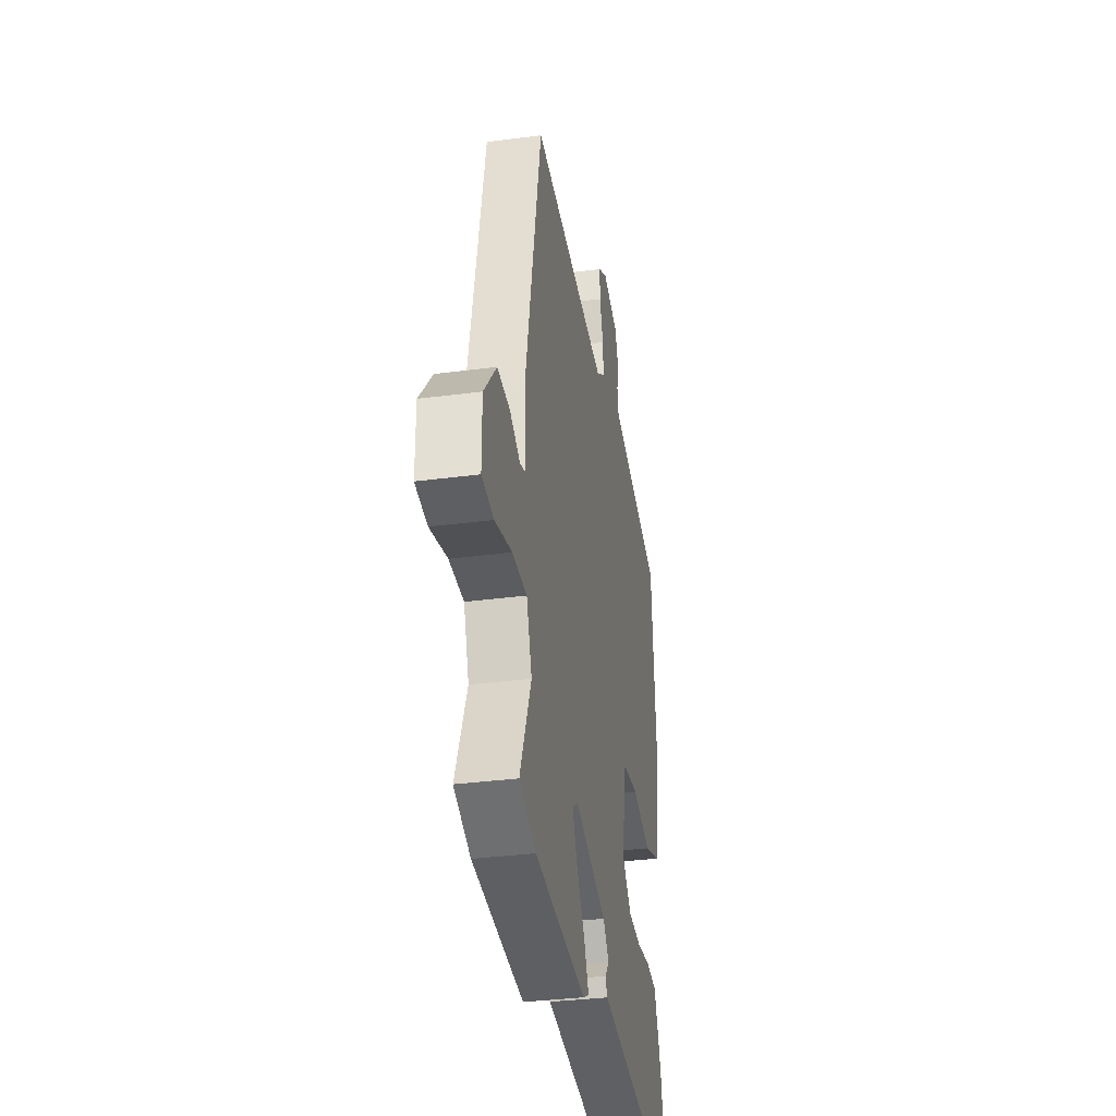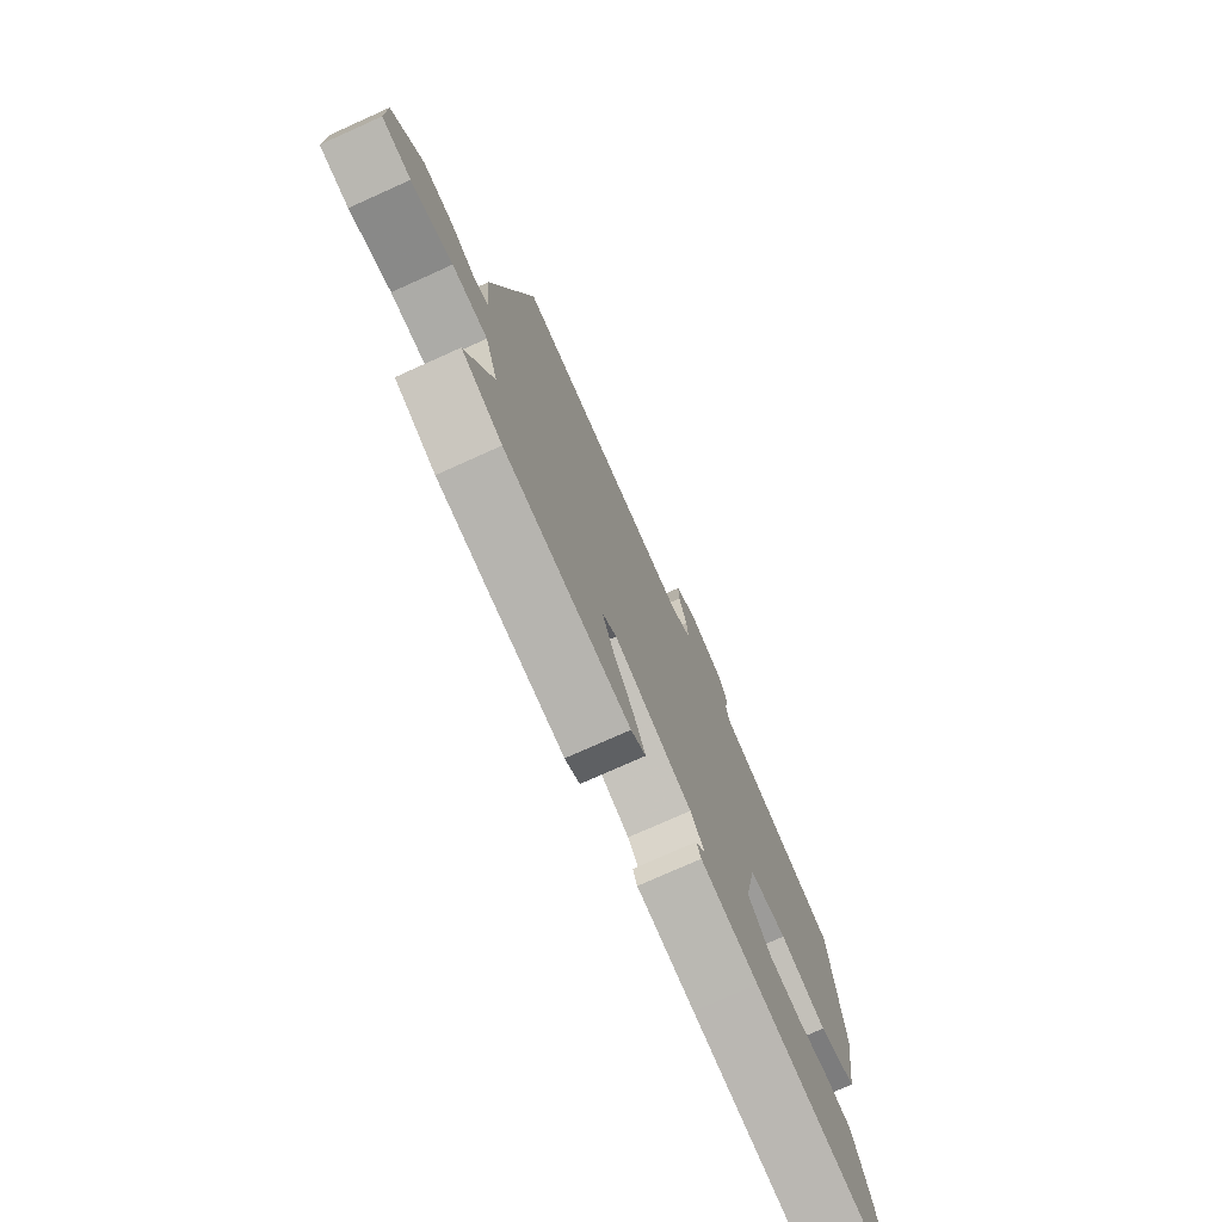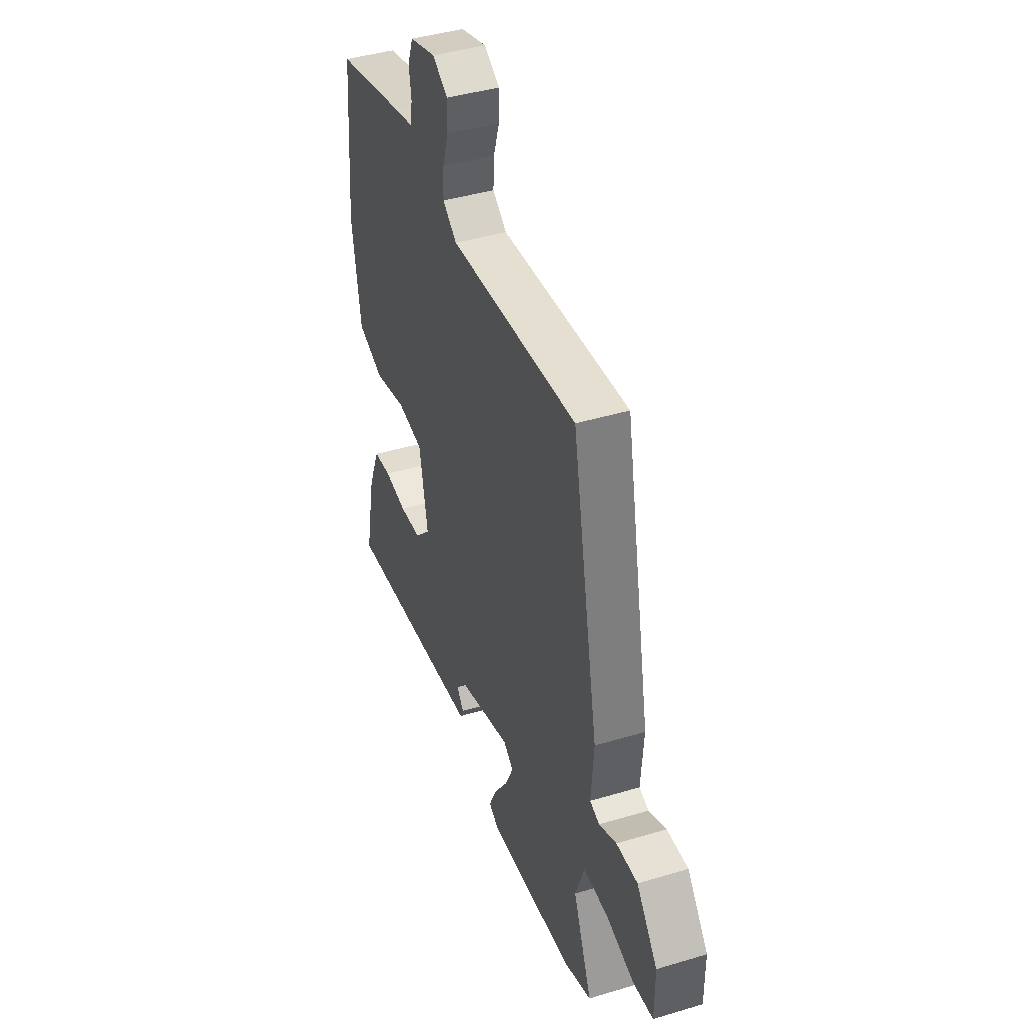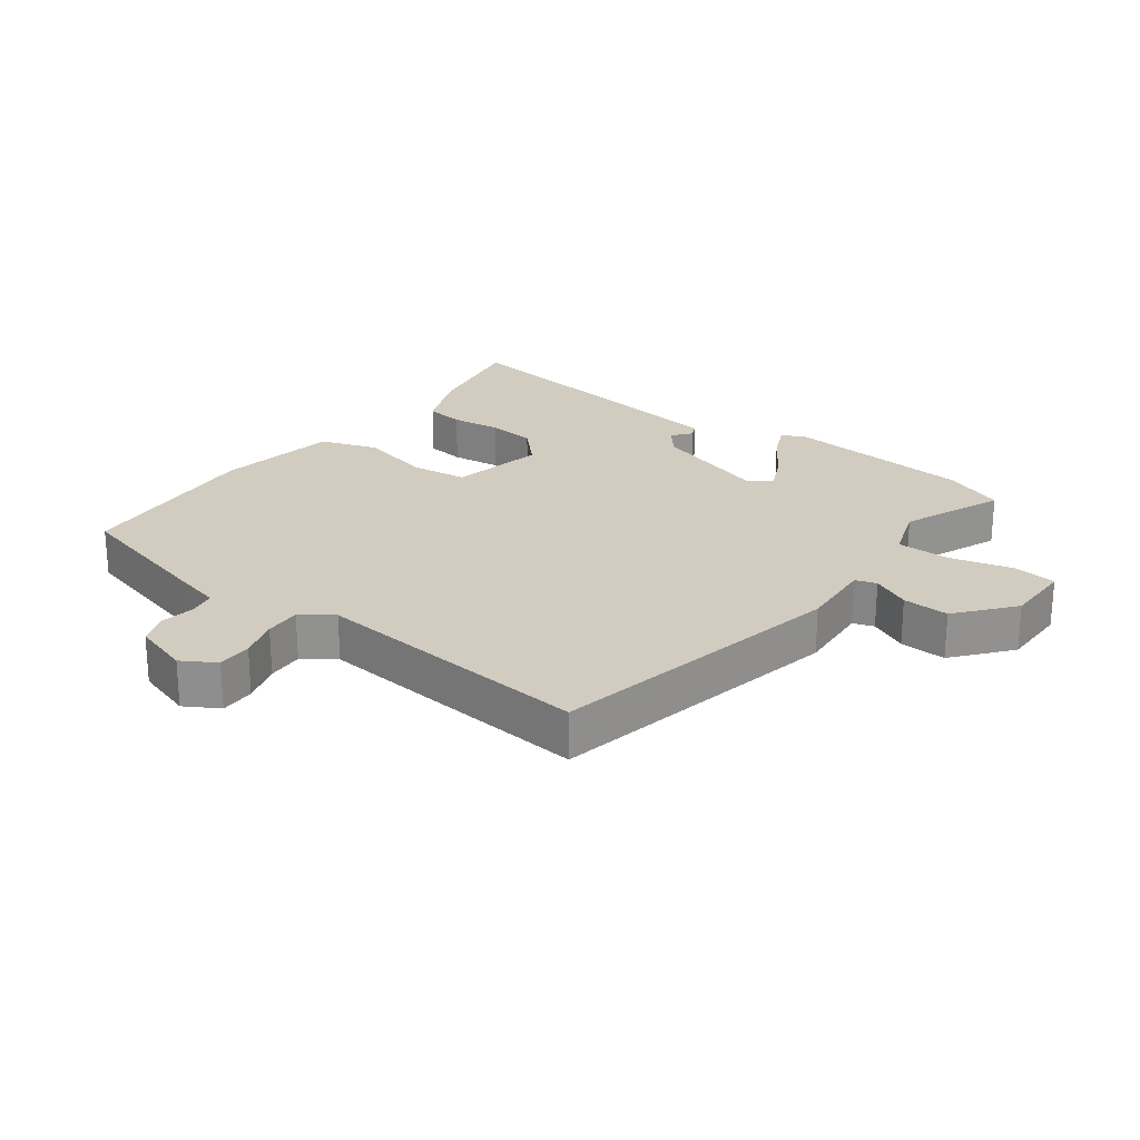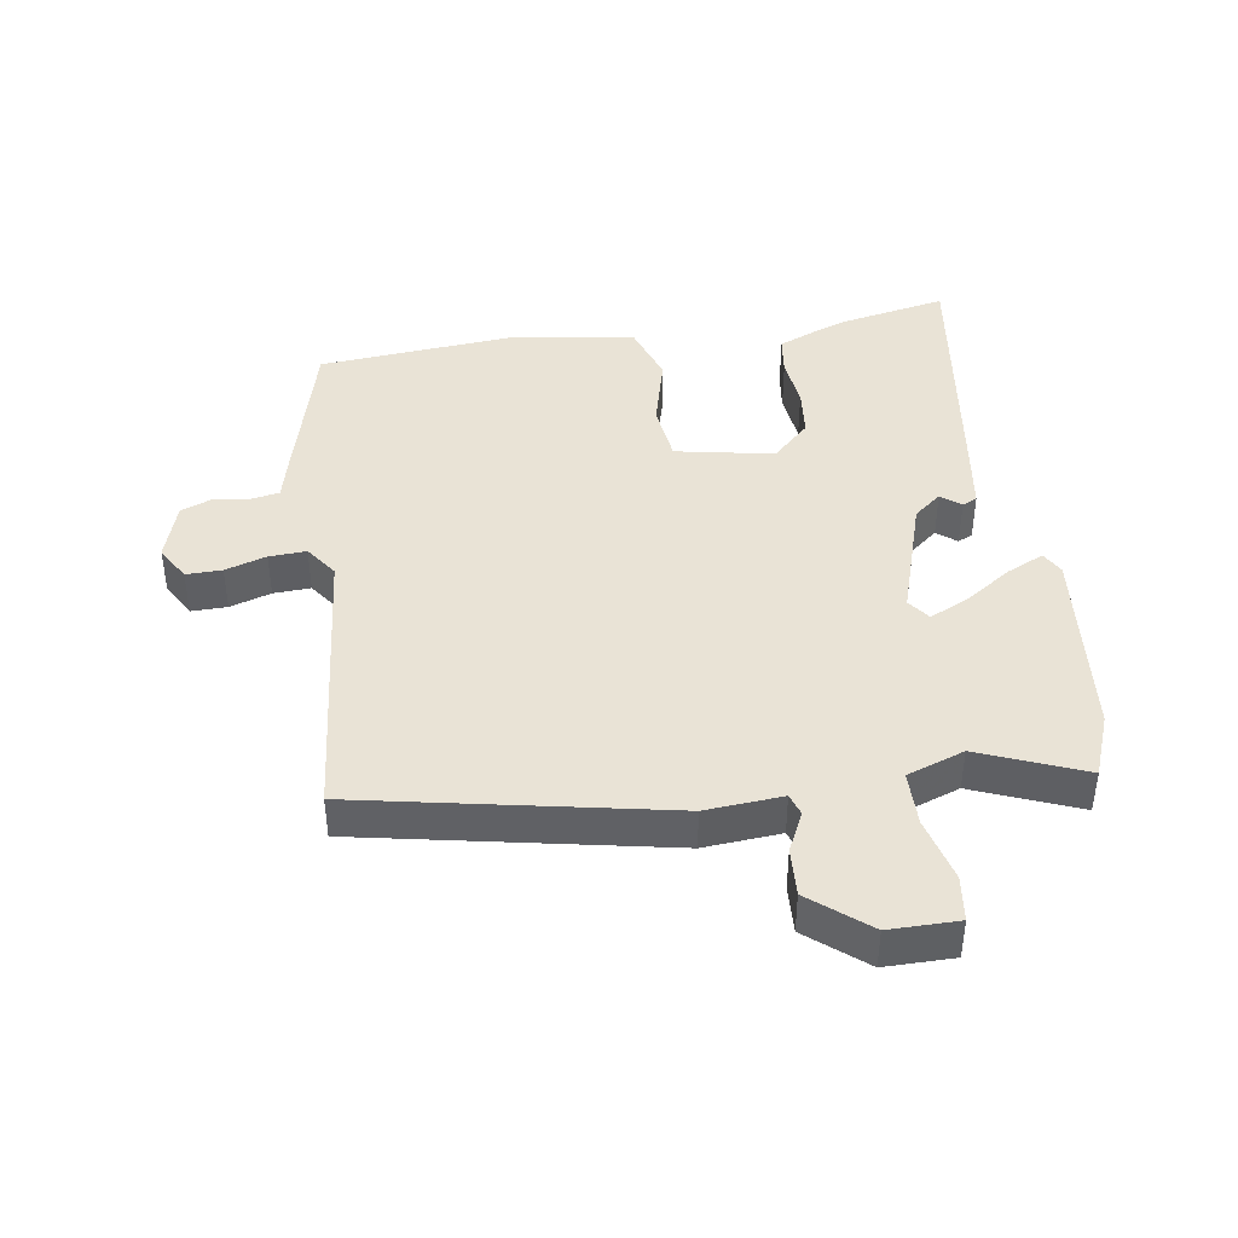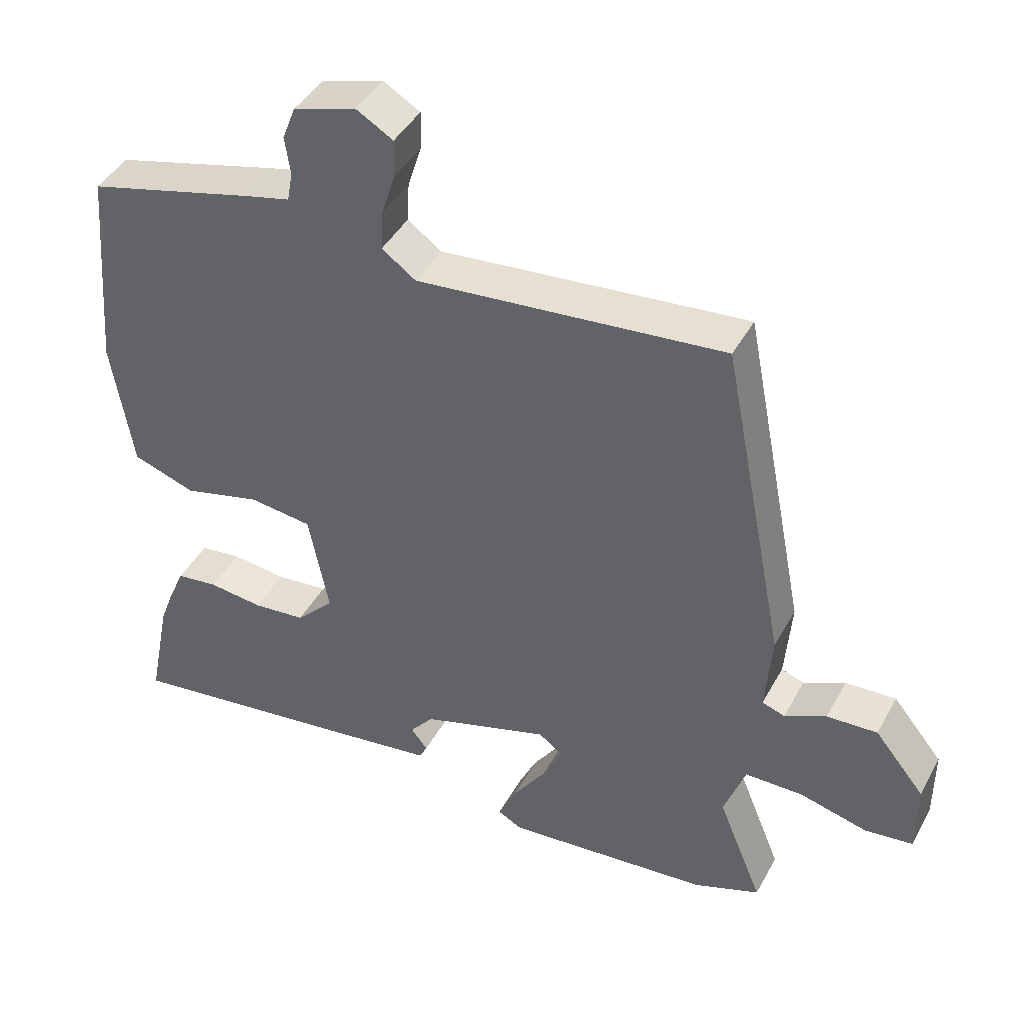
<metadata>
{"format":"obj","ext":"obj","renderer":"f3d","projection":"perspective","resolution":1024,"background":"white","views":[{"elev":-34.1,"azim":100.1,"up":"+Z"},{"elev":-75.7,"azim":114.2,"up":"+Z"},{"elev":42.6,"azim":70.3,"up":"+Z"},{"elev":23.9,"azim":36.8,"up":"+Y"},{"elev":42.2,"azim":81.3,"up":"+Y"},{"elev":43.1,"azim":27.0,"up":"+Z"}]}
</metadata>
<code>
v 0.45 0.07 0.514
v 0.543 0.07 0.044
v 0.534 0.07 -0.074
v 0.567 0.07 -0.085
v 0.627 0.07 -0.056
v 0.7 0.07 -0.052
v 0.772 0.07 -0.14
v 0.772 0.07 -0.246
v 0.703 0.07 -0.255
v 0.605 0.07 -0.23
v 0.521 0.07 -0.231
v 0.49 0.07 -0.319
v 0.555 0.07 -0.479
v 0.459 0.07 -0.516
v 0.161 0.07 -0.545
v 0.126 0.07 -0.526
v 0.153 0.07 -0.468
v 0.201 0.07 -0.397
v 0.229 0.07 -0.337
v 0.195 0.07 -0.312
v 0.009 0.07 -0.371
v -0.025 0.07 -0.413
v -0.001 0.07 -0.443
v -0.012 0.07 -0.466
v -0.15 0.07 -0.486
v -0.507 0.07 -0.536
v -0.474 0.07 -0.371
v -0.455 0.07 -0.32
v -0.43 0.07 -0.261
v -0.369 0.07 -0.253
v -0.29 0.07 -0.262
v -0.214 0.07 -0.254
v -0.159 0.07 -0.197
v -0.188 0.07 -0.047
v -0.279 0.07 -0.036
v -0.391 0.07 -0.065
v -0.482 0.07 -0.034
v -0.512 0.07 0.157
v -0.486 0.07 0.459
v -0.245 0.07 0.522
v -0.179 0.07 0.538
v -0.171 0.07 0.581
v -0.179 0.07 0.635
v -0.16 0.07 0.684
v -0.07 0.07 0.712
v -0.017 0.07 0.681
v -0.018 0.07 0.626
v -0.038 0.07 0.563
v -0.041 0.07 0.506
v 0.008 0.07 0.471
v 0.45 0 0.514
v 0.543 0 0.044
v 0.534 0 -0.074
v 0.567 0 -0.085
v 0.627 0 -0.056
v 0.7 0 -0.052
v 0.772 0 -0.14
v 0.772 0 -0.246
v 0.703 0 -0.255
v 0.605 0 -0.23
v 0.521 0 -0.231
v 0.49 0 -0.319
v 0.555 0 -0.479
v 0.459 0 -0.516
v 0.161 0 -0.545
v 0.126 0 -0.526
v 0.153 0 -0.468
v 0.201 0 -0.397
v 0.229 0 -0.337
v 0.195 0 -0.312
v 0.009 0 -0.371
v -0.025 0 -0.413
v -0.001 0 -0.443
v -0.012 0 -0.466
v -0.15 0 -0.486
v -0.507 0 -0.536
v -0.474 0 -0.371
v -0.455 0 -0.32
v -0.43 0 -0.261
v -0.369 0 -0.253
v -0.29 0 -0.262
v -0.214 0 -0.254
v -0.159 0 -0.197
v -0.188 0 -0.047
v -0.279 0 -0.036
v -0.391 0 -0.065
v -0.482 0 -0.034
v -0.512 0 0.157
v -0.486 0 0.459
v -0.245 0 0.522
v -0.179 0 0.538
v -0.171 0 0.581
v -0.179 0 0.635
v -0.16 0 0.684
v -0.07 0 0.712
v -0.017 0 0.681
v -0.018 0 0.626
v -0.038 0 0.563
v -0.041 0 0.506
v 0.008 0 0.471
f 45 46 47 48
f 45 48 49
f 42 43 44 45
f 41 42 45 49
f 40 41 49 50
f 38 39 40 50
f 35 36 37 38
f 34 35 38 50
f 28 29 30 31
f 28 31 32
f 27 28 32
f 26 27 32
f 25 26 32
f 22 23 24 25
f 21 22 25 32
f 20 21 32 33
f 15 16 17 18
f 15 18 19
f 12 13 14 15
f 11 12 15 19
f 7 8 9 10
f 7 10 11
f 4 5 6 7
f 4 7 11
f 3 4 11 19
f 20 33 34 50
f 3 19 20 50
f 1 2 3 50
f 98 97 96 95
f 99 98 95
f 95 94 93 92
f 99 95 92 91
f 100 99 91 90
f 100 90 89 88
f 88 87 86 85
f 100 88 85 84
f 81 80 79 78
f 82 81 78
f 82 78 77
f 82 77 76
f 82 76 75
f 75 74 73 72
f 82 75 72 71
f 83 82 71 70
f 68 67 66 65
f 69 68 65
f 65 64 63 62
f 69 65 62 61
f 60 59 58 57
f 61 60 57
f 57 56 55 54
f 61 57 54
f 69 61 54 53
f 100 84 83 70
f 100 70 69 53
f 100 53 52 51
f 1 51 52 2
f 2 52 53 3
f 3 53 54 4
f 4 54 55 5
f 5 55 56 6
f 6 56 57 7
f 7 57 58 8
f 8 58 59 9
f 9 59 60 10
f 10 60 61 11
f 11 61 62 12
f 12 62 63 13
f 13 63 64 14
f 14 64 65 15
f 15 65 66 16
f 16 66 67 17
f 17 67 68 18
f 18 68 69 19
f 19 69 70 20
f 20 70 71 21
f 21 71 72 22
f 22 72 73 23
f 23 73 74 24
f 24 74 75 25
f 25 75 76 26
f 26 76 77 27
f 27 77 78 28
f 28 78 79 29
f 29 79 80 30
f 30 80 81 31
f 31 81 82 32
f 32 82 83 33
f 33 83 84 34
f 34 84 85 35
f 35 85 86 36
f 36 86 87 37
f 37 87 88 38
f 38 88 89 39
f 39 89 90 40
f 40 90 91 41
f 41 91 92 42
f 42 92 93 43
f 43 93 94 44
f 44 94 95 45
f 45 95 96 46
f 46 96 97 47
f 47 97 98 48
f 48 98 99 49
f 49 99 100 50
f 50 100 51 1

</code>
